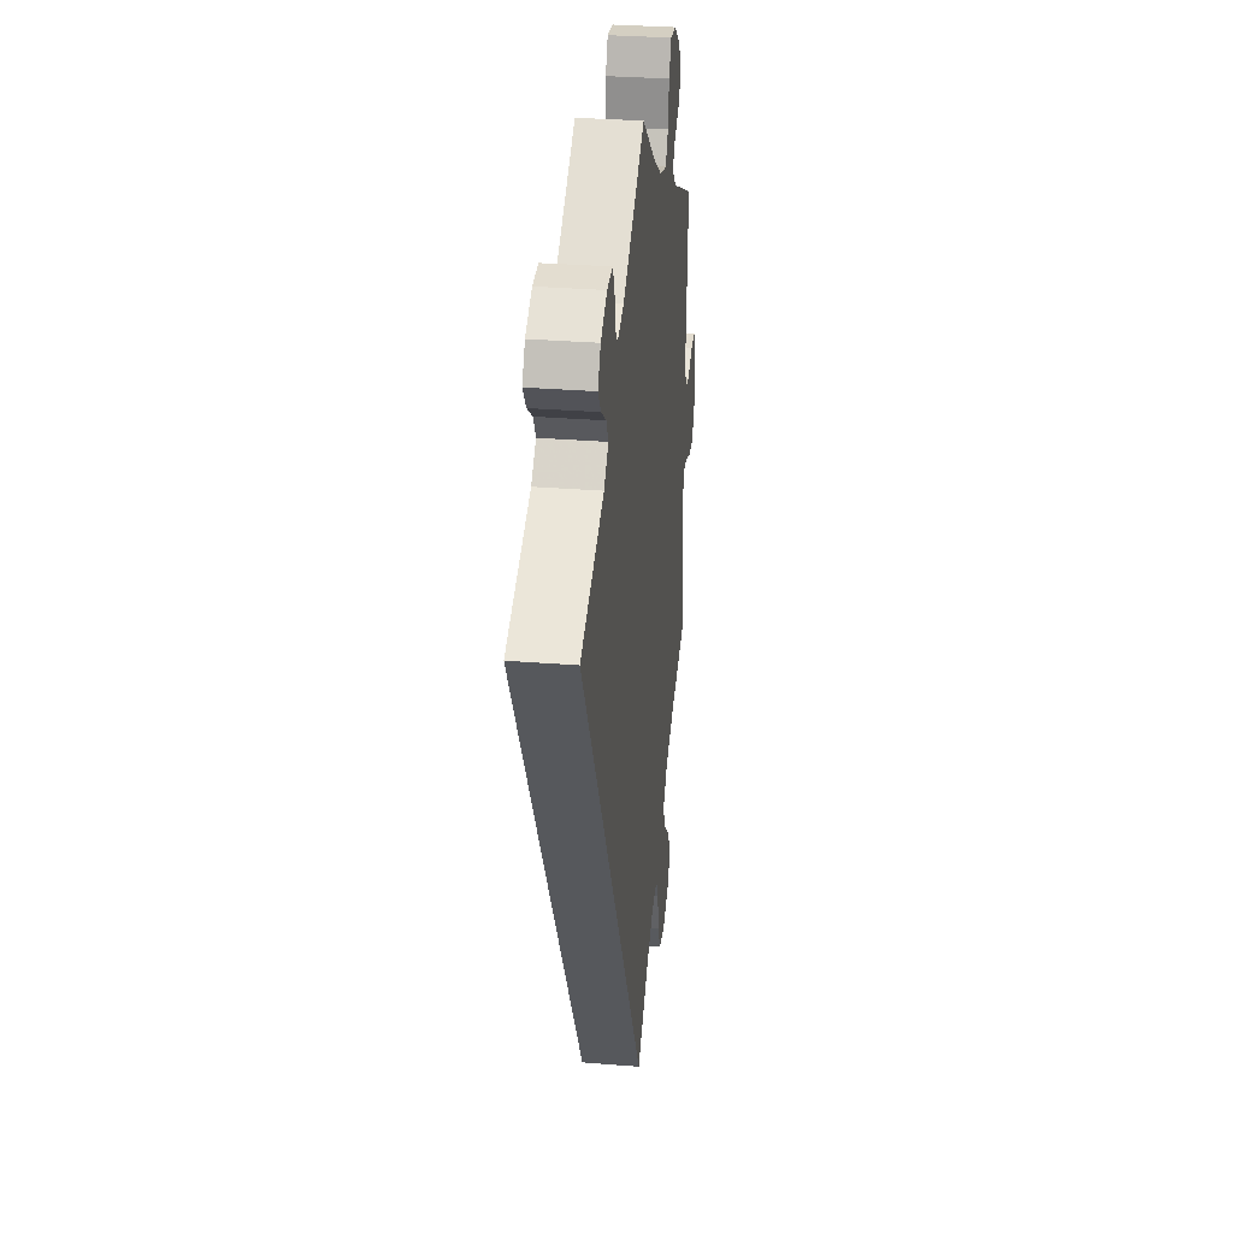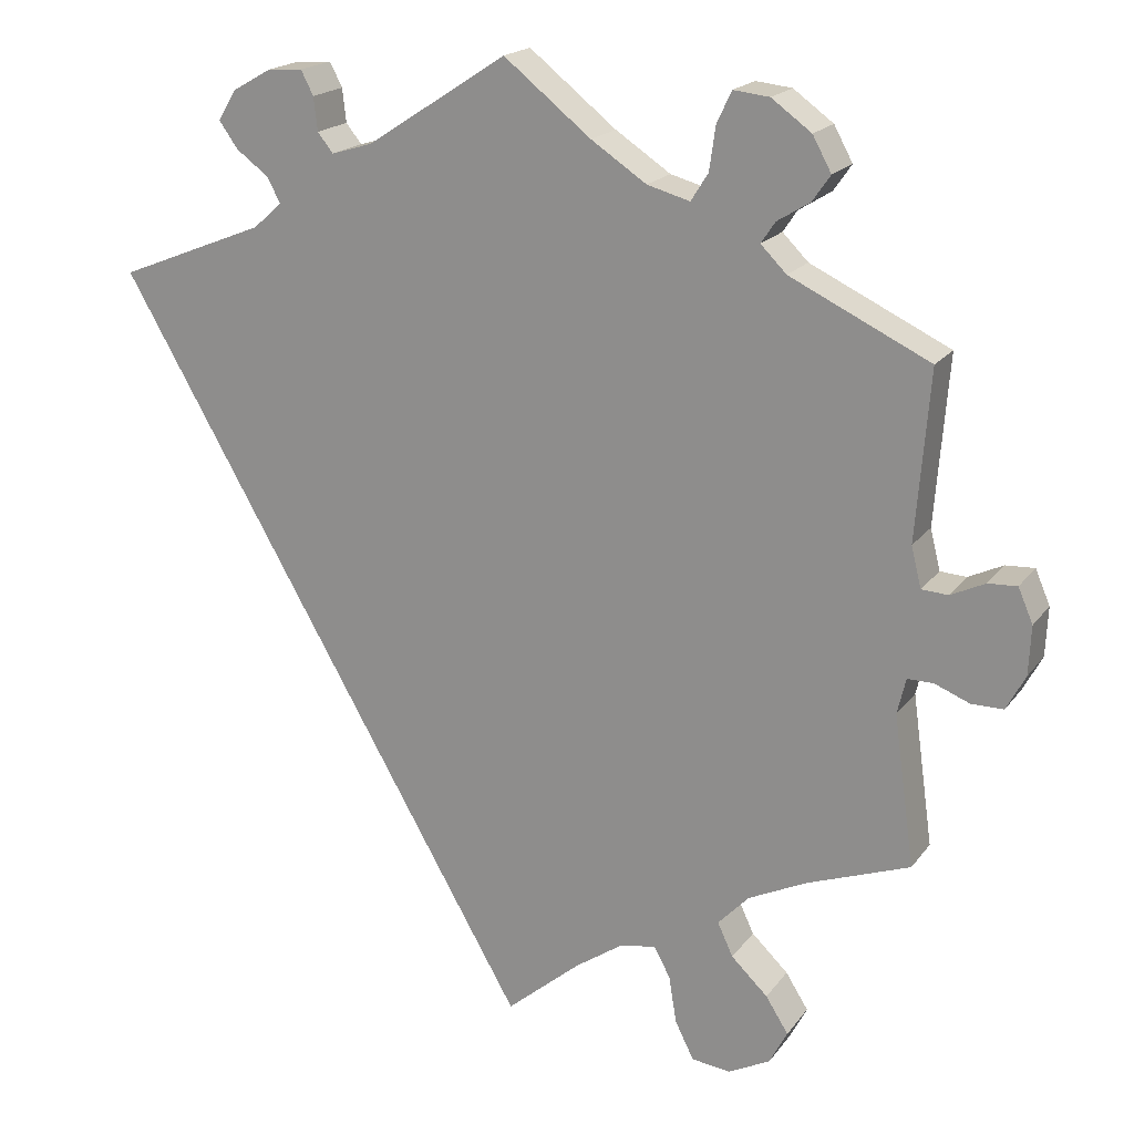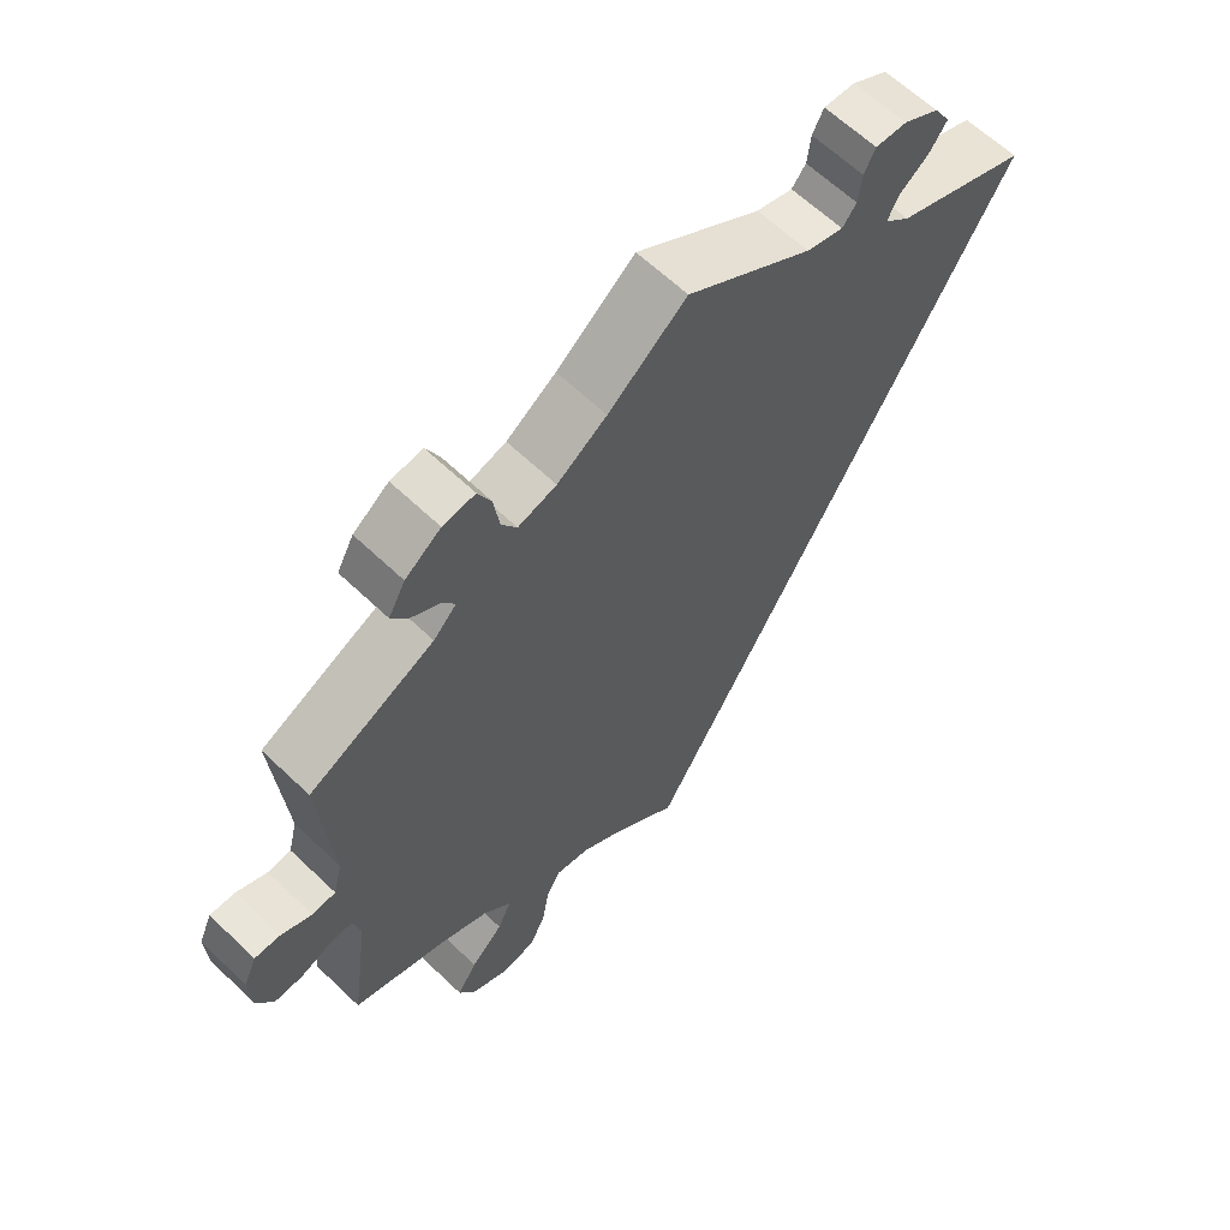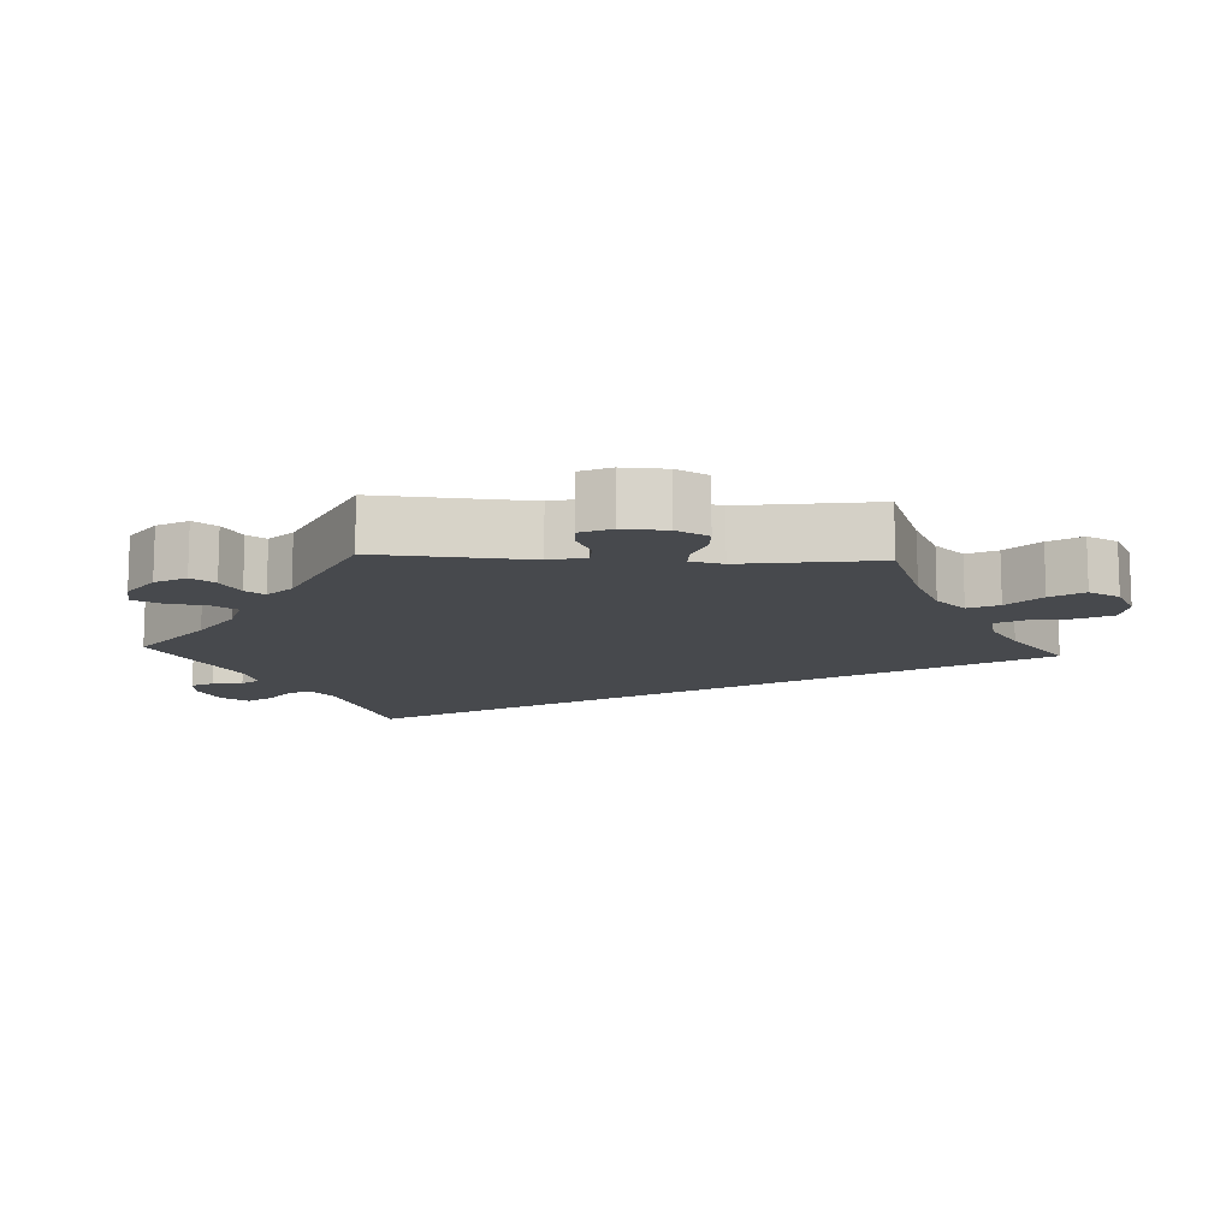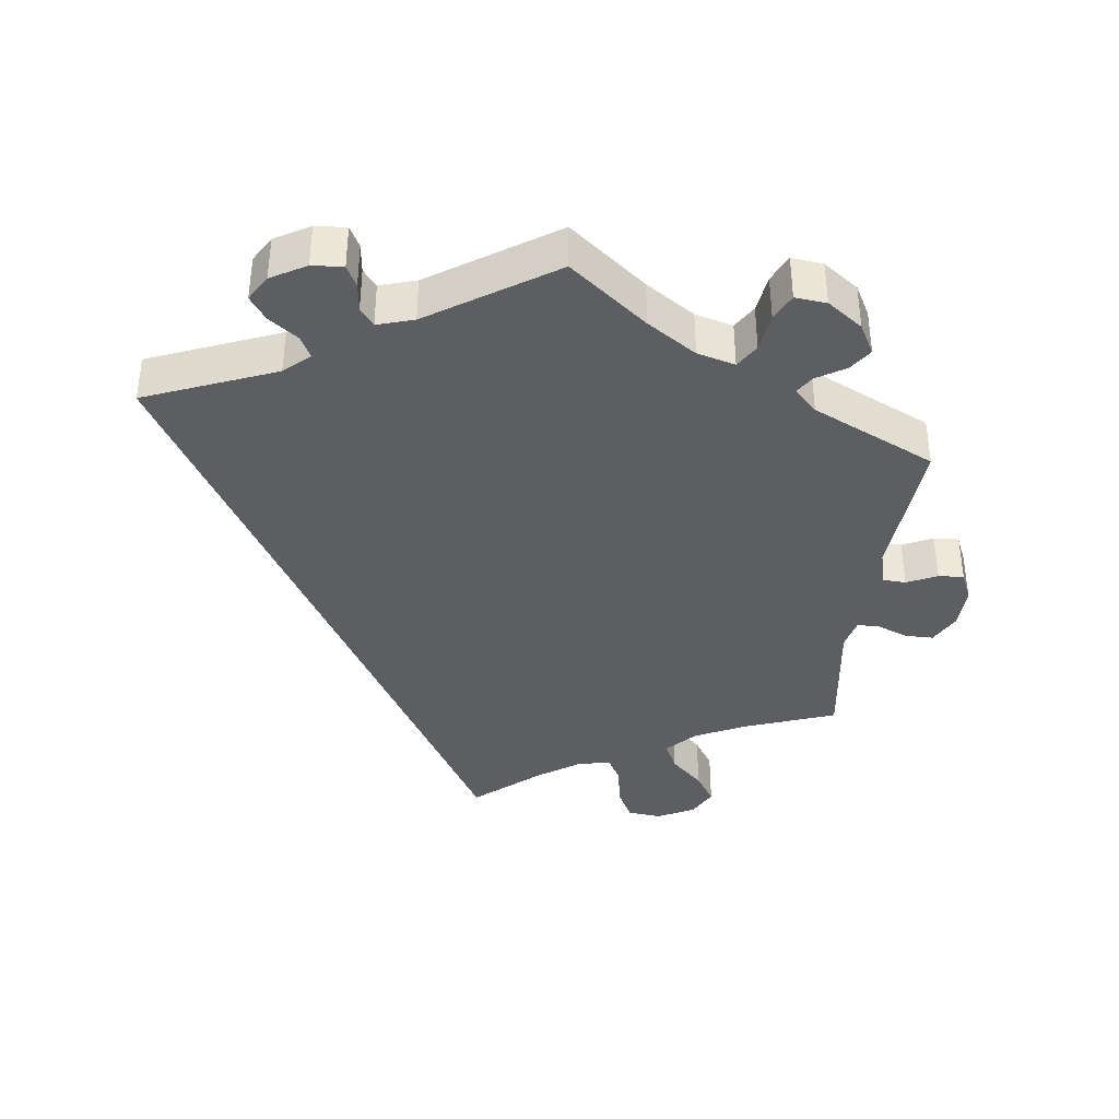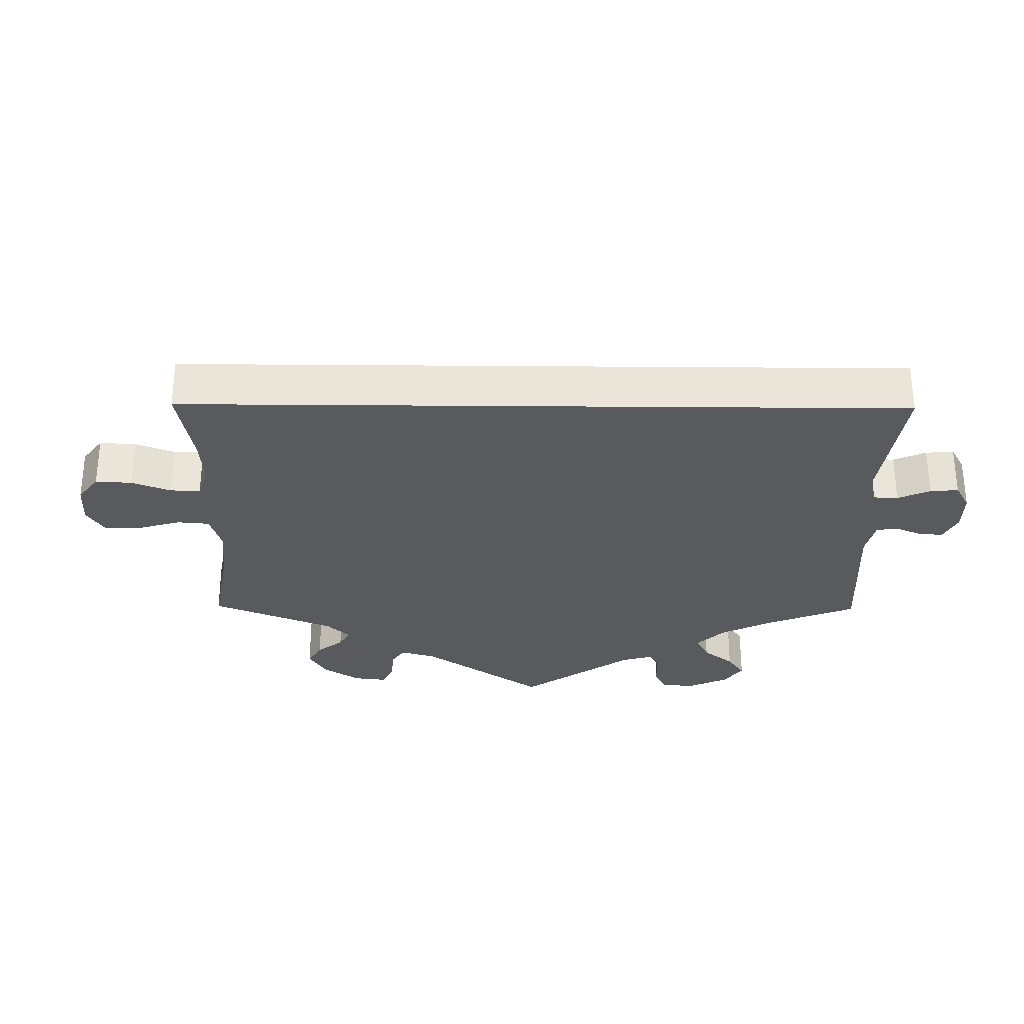
<metadata>
{"format":"obj","ext":"obj","renderer":"f3d","projection":"perspective","resolution":1024,"background":"white","views":[{"elev":31.8,"azim":-83.5,"up":"+Z"},{"elev":19.1,"azim":25.3,"up":"+Z"},{"elev":63.0,"azim":134.0,"up":"+Z"},{"elev":-12.4,"azim":87.2,"up":"+Y"},{"elev":-38.0,"azim":-6.9,"up":"+Y"},{"elev":-30.5,"azim":-120.6,"up":"+Y"}]}
</metadata>
<code>
v -0.233 0.07 0.487
v 0.183 0.07 0.484
v -0.31 0.07 0.419
v 0 0.07 -0.62
v -0.253 0.07 0.512
v -0.37 0.07 0.554
v 0.358 0.07 0.395
v 0.64 0.07 -0.089
v 0.333 0.07 0.595
v 0.31 0.07 -0.479
v 0.521 0.07 -0.071
v 0.225 0.07 -0.527
v 0.52 0.07 0.094
v -0.319 0.07 0.583
v -0.327 0.07 0.451
v 0.33 0.07 -0.394
v -0.393 0.07 0.516
v -0.18 0.07 0.503
v 0.533 0.07 0.042
v 0.611 0.07 0.061
v 0.259 0.07 -0.636
v 0.238 0.07 0.469
v 0.204 0.07 -0.488
v 0.287 0.07 0.6
v 0.664 0.07 -0.044
v 0.112 0.07 0.531
v -0.347 0.07 0.386
v 0.309 0.07 -0.642
v 0.268 0.07 0.56
v 0.235 0.07 -0.588
v 0.599 0.07 -0.089
v -0.274 0.07 0.586
v -0.258 0.07 0.555
v 0.405 0.07 -0.358
v 0.667 0.07 0.019
v 0.384 0.07 0.558
v 0.408 0.07 0.514
v 0.51 0.07 -0.117
v 0.363 0.07 -0.614
v -0.537 0.07 0.31
v 0.343 0.07 0.455
v 0.386 0.07 -0.57
v 0.156 0.07 -0.498
v -0.369 0.07 0.482
v 0.325 0.07 0.428
v 0 0.07 0.62
v 0.096 0.07 -0.539
v 0.537 0.07 -0.31
v 0.29 0.07 -0.436
v 0.26 0.07 0.504
v 0.648 0.07 0.063
v 0.537 0.07 0.31
v 0.357 0.07 -0.524
v 0.554 0.07 -0.071
v 0.385 0.07 0.481
v 0.567 0.07 0.04
v -0.233 -0 0.487
v 0.183 -0 0.484
v -0.31 -0 0.419
v 0 -0 -0.62
v -0.253 -0 0.512
v -0.37 -0 0.554
v 0.358 -0 0.395
v 0.64 -0 -0.089
v 0.333 -0 0.595
v 0.31 -0 -0.479
v 0.521 -0 -0.071
v 0.225 -0 -0.527
v 0.52 -0 0.094
v -0.319 -0 0.583
v -0.327 -0 0.451
v 0.33 -0 -0.394
v -0.393 -0 0.516
v -0.18 -0 0.503
v 0.533 -0 0.042
v 0.611 -0 0.061
v 0.259 -0 -0.636
v 0.238 -0 0.469
v 0.204 -0 -0.488
v 0.287 -0 0.6
v 0.664 -0 -0.044
v 0.112 -0 0.531
v -0.347 -0 0.386
v 0.309 -0 -0.642
v 0.268 -0 0.56
v 0.235 -0 -0.588
v 0.599 -0 -0.089
v -0.274 -0 0.586
v -0.258 -0 0.555
v 0.405 -0 -0.358
v 0.667 -0 0.019
v 0.384 -0 0.558
v 0.408 -0 0.514
v 0.51 -0 -0.117
v 0.363 -0 -0.614
v -0.537 -0 0.31
v 0.343 -0 0.455
v 0.386 -0 -0.57
v 0.156 -0 -0.498
v -0.369 -0 0.482
v 0.325 -0 0.428
v 0 -0 0.62
v 0.096 -0 -0.539
v 0.537 -0 -0.31
v 0.29 -0 -0.436
v 0.26 -0 0.504
v 0.648 -0 0.063
v 0.537 -0 0.31
v 0.357 -0 -0.524
v 0.554 -0 -0.071
v 0.385 -0 0.481
v 0.567 -0 0.04
f 47 4 40 27
f 43 47 27 3
f 23 43 3
f 28 21 30 12
f 28 12 23
f 10 53 42 39
f 49 10 39 28
f 38 48 34
f 11 38 34 16
f 25 8 31 54
f 25 54 11
f 35 25 11
f 56 20 51 35
f 19 56 35 11
f 13 19 11 16
f 7 52 13 16
f 36 37 55 41
f 36 41 45
f 9 36 45
f 50 29 24 9
f 22 50 9 45
f 2 22 45 7
f 18 46 26
f 1 18 26 2
f 14 32 33 5
f 14 5 1
f 6 14 1
f 15 44 17 6
f 15 6 1
f 49 28 23 3
f 2 7 16 49
f 1 2 49
f 3 15 1 49
f 83 96 60 103
f 59 83 103 99
f 59 99 79
f 68 86 77 84
f 79 68 84
f 95 98 109 66
f 84 95 66 105
f 90 104 94
f 72 90 94 67
f 110 87 64 81
f 67 110 81
f 67 81 91
f 91 107 76 112
f 67 91 112 75
f 72 67 75 69
f 72 69 108 63
f 97 111 93 92
f 101 97 92
f 101 92 65
f 65 80 85 106
f 101 65 106 78
f 63 101 78 58
f 82 102 74
f 58 82 74 57
f 61 89 88 70
f 57 61 70
f 57 70 62
f 62 73 100 71
f 57 62 71
f 59 79 84 105
f 105 72 63 58
f 105 58 57
f 105 57 71 59
f 40 96 83 27
f 27 83 59 3
f 3 59 71 15
f 15 71 100 44
f 44 100 73 17
f 17 73 62 6
f 6 62 70 14
f 14 70 88 32
f 32 88 89 33
f 33 89 61 5
f 5 61 57 1
f 1 57 74 18
f 18 74 102 46
f 46 102 82 26
f 26 82 58 2
f 2 58 78 22
f 22 78 106 50
f 50 106 85 29
f 29 85 80 24
f 24 80 65 9
f 9 65 92 36
f 36 92 93 37
f 37 93 111 55
f 55 111 97 41
f 41 97 101 45
f 45 101 63 7
f 7 63 108 52
f 52 108 69 13
f 13 69 75 19
f 19 75 112 56
f 56 112 76 20
f 20 76 107 51
f 51 107 91 35
f 35 91 81 25
f 25 81 64 8
f 8 64 87 31
f 31 87 110 54
f 54 110 67 11
f 11 67 94 38
f 38 94 104 48
f 48 104 90 34
f 34 90 72 16
f 16 72 105 49
f 49 105 66 10
f 10 66 109 53
f 53 109 98 42
f 42 98 95 39
f 39 95 84 28
f 28 84 77 21
f 21 77 86 30
f 30 86 68 12
f 12 68 79 23
f 23 79 99 43
f 43 99 103 47
f 47 103 60 4
f 4 60 96 40

</code>
